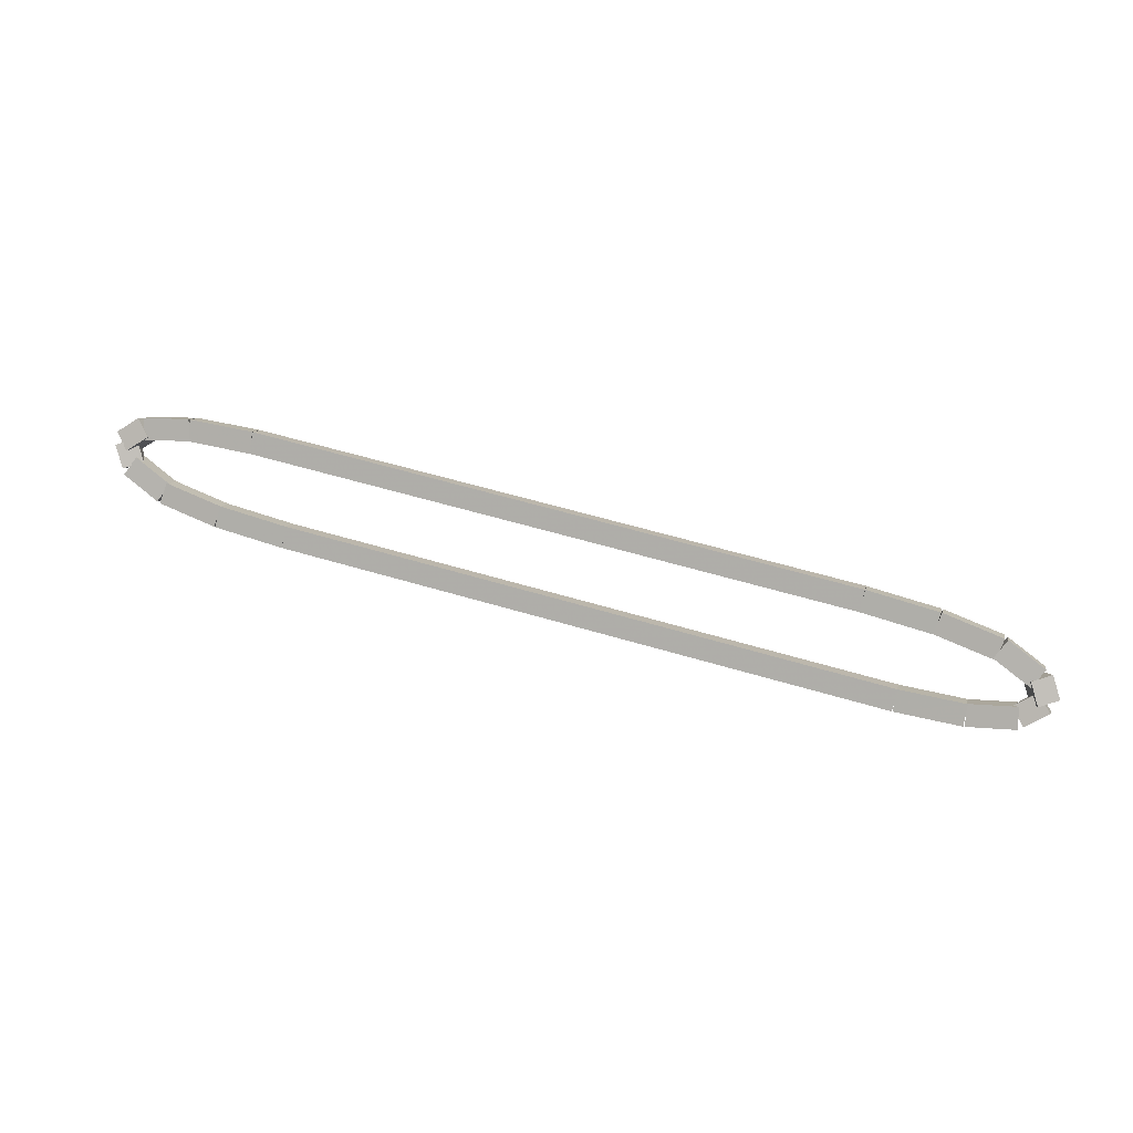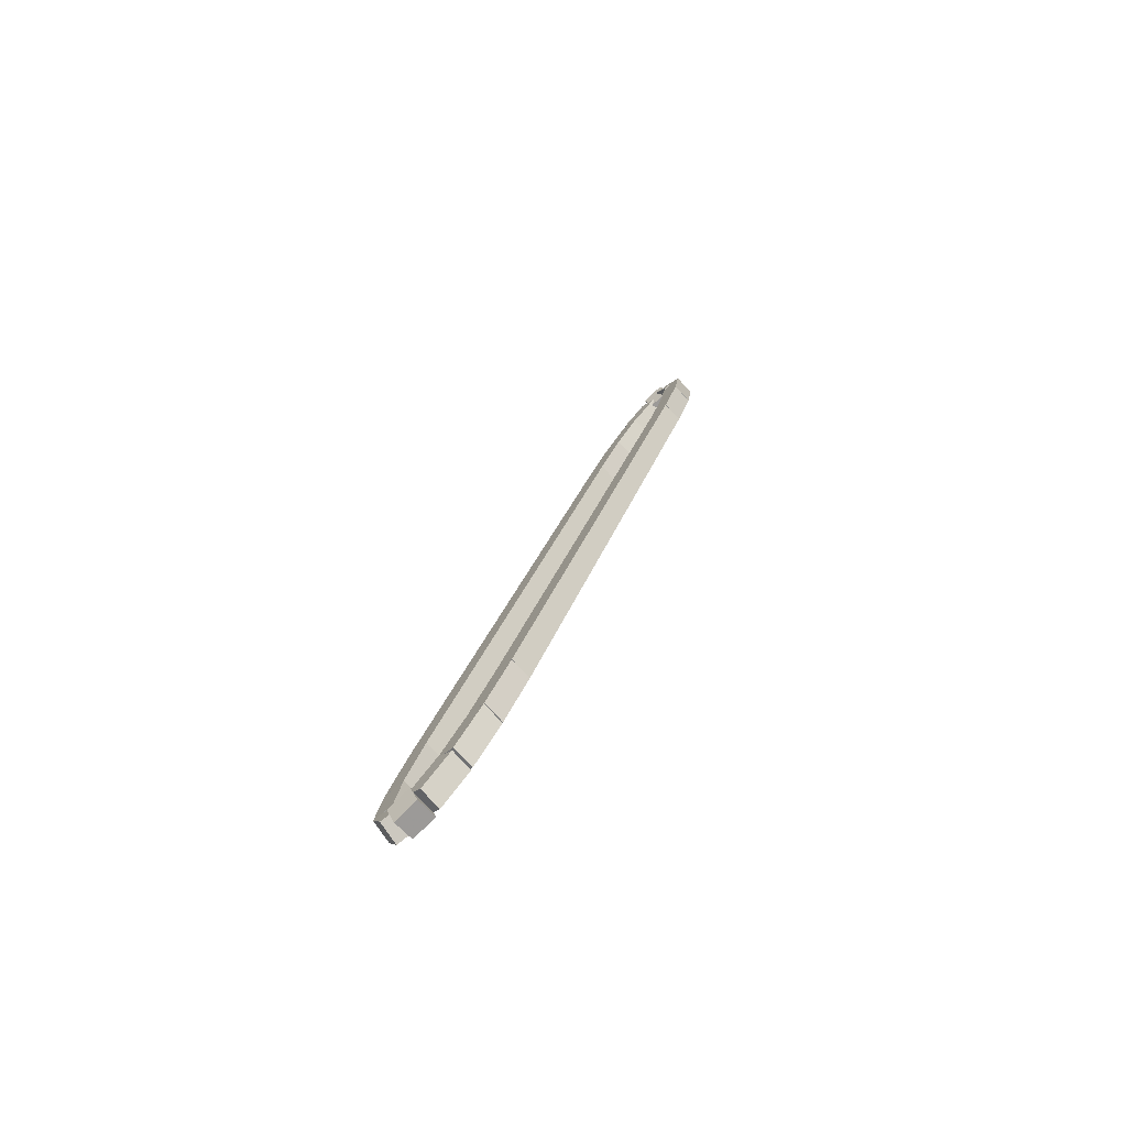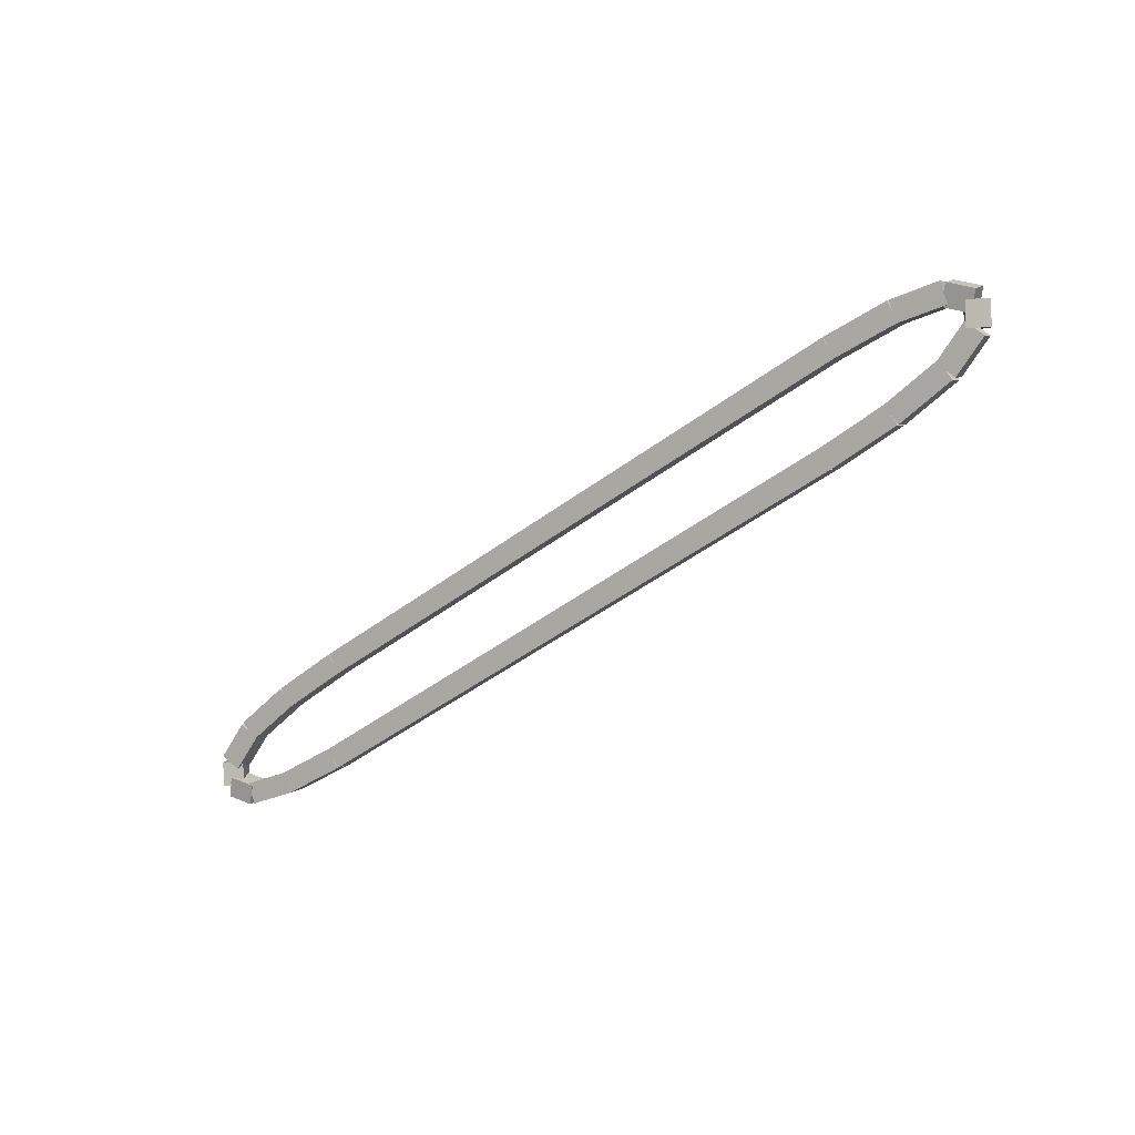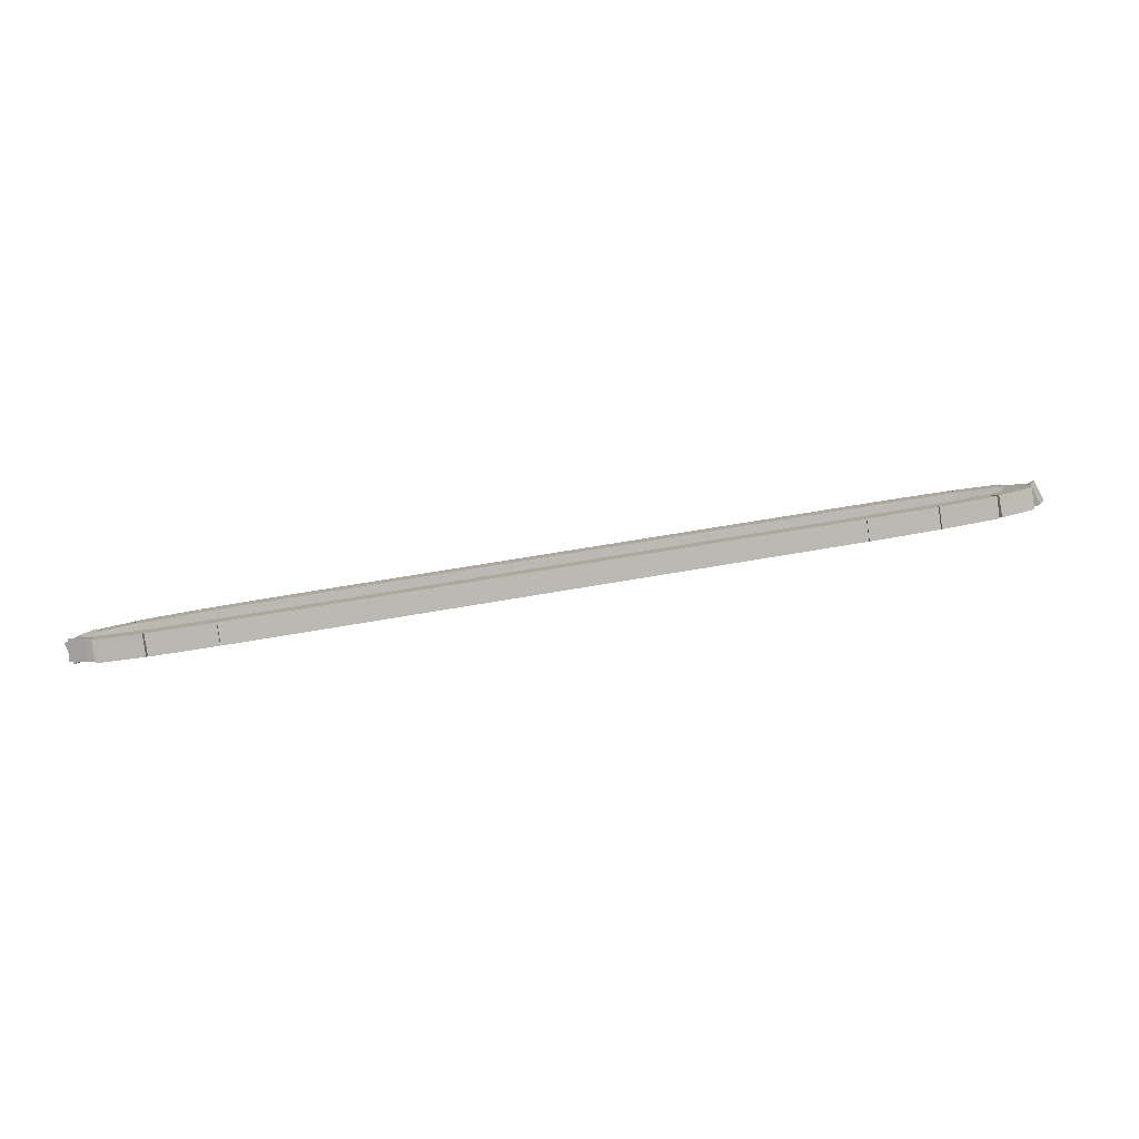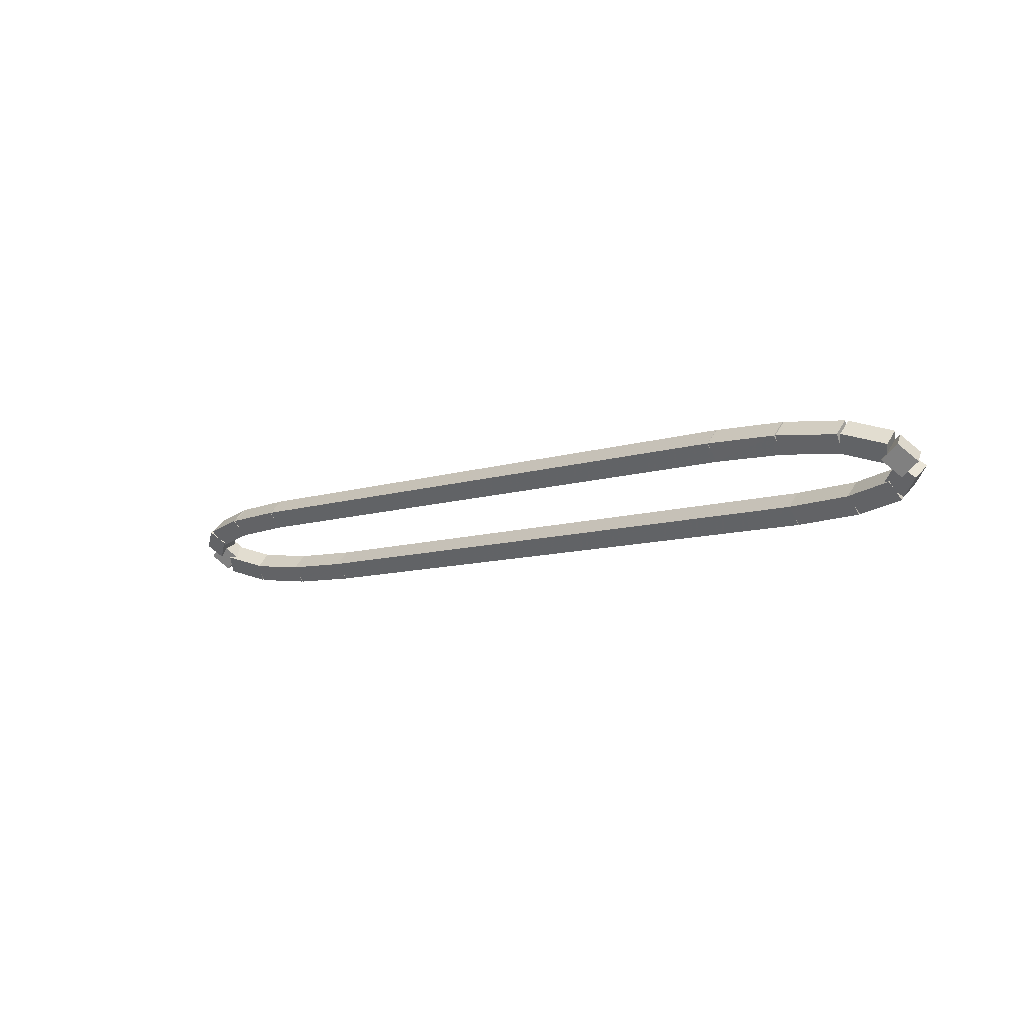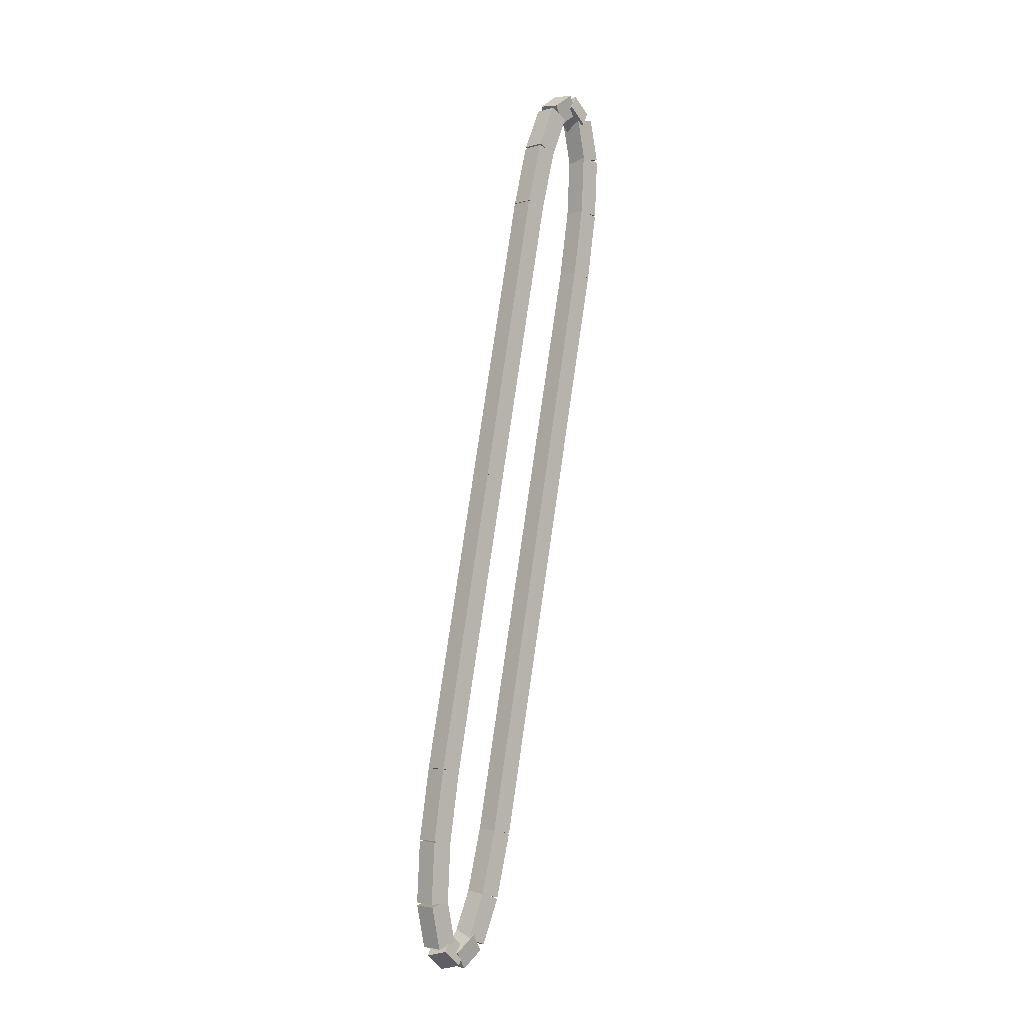
<metadata>
{"format":"obj","ext":"obj","renderer":"f3d","projection":"perspective","resolution":1024,"background":"white","views":[{"elev":55.0,"azim":-162.2,"up":"+Y"},{"elev":25.4,"azim":-75.3,"up":"+Y"},{"elev":-47.8,"azim":40.1,"up":"+Y"},{"elev":53.0,"azim":168.7,"up":"+Z"},{"elev":-9.5,"azim":-139.6,"up":"+Z"},{"elev":78.3,"azim":-81.8,"up":"+Z"}]}
</metadata>
<code>
g name
v 2.711 49.38 11.11
v 2.711 49.18 10.91
v 2.711 48.98 11.11
v 2.711 49.18 11.31
v 6.7 49.38 11.11
v 6.7 49.18 10.91
v 6.7 48.98 11.11
v 6.7 49.18 11.31
f 1 2 3 4
f 6 2 1 5
f 5 1 4 8
f 6 5 8 7
f 8 4 3 7
f 7 3 2 6
g name
v 1.787 48.96 11.09
v 1.776 49.16 11.29
v 1.776 49.36 11.09
v 1.787 49.16 10.89
v 2.717 48.98 11.11
v 2.705 49.18 11.31
v 2.705 49.38 11.11
v 2.717 49.18 10.91
f 9 10 11 12
f 14 10 9 13
f 13 9 12 16
f 14 13 16 15
f 16 12 11 15
f 15 11 10 14
g name
v 1.017 48.88 11.01
v 0.9761 49.08 11.2
v 0.9758 49.28 11.01
v 1.017 49.08 10.81
v 1.802 48.96 11.09
v 1.761 49.16 11.29
v 1.761 49.36 11.09
v 1.802 49.16 10.89
f 17 18 19 20
f 22 18 17 21
f 21 17 20 24
f 22 21 24 23
f 24 20 19 23
f 23 19 18 22
g name
v 0.5421 48.72 10.84
v 0.4262 48.9 11.03
v 0.4209 49.1 10.84
v 0.5367 48.93 10.65
v 1.057 48.89 11.01
v 0.941 49.06 11.2
v 0.9357 49.27 11.01
v 1.052 49.1 10.81
f 25 26 27 28
f 30 26 25 29
f 29 25 28 32
f 30 29 32 31
f 32 28 27 31
f 31 27 26 30
g name
v 0.4827 48.59 10.65
v 0.2493 48.62 10.8
v 0.1692 48.84 10.65
v 0.4025 48.81 10.49
v 0.6382 48.79 10.84
v 0.4049 48.82 11
v 0.3247 49.04 10.84
v 0.5581 49.01 10.68
f 33 34 35 36
f 38 34 33 37
f 37 33 36 40
f 38 37 40 39
f 40 36 35 39
f 39 35 34 38
g name
v 0.6933 48.71 10.47
v 0.6624 48.49 10.65
v 0.4697 48.38 10.47
v 0.5006 48.6 10.3
v 0.4377 48.88 10.65
v 0.4068 48.66 10.82
v 0.2141 48.55 10.65
v 0.245 48.77 10.47
f 41 42 43 44
f 46 42 41 45
f 45 41 44 48
f 46 45 48 47
f 48 44 43 47
f 47 43 42 46
g name
v 1.215 48.65 10.38
v 1.215 48.45 10.58
v 1.155 48.26 10.38
v 1.156 48.46 10.18
v 0.6115 48.74 10.47
v 0.6108 48.54 10.67
v 0.5515 48.35 10.47
v 0.5521 48.55 10.28
f 49 50 51 52
f 54 50 49 53
f 53 49 52 56
f 54 53 56 55
f 56 52 51 55
f 55 51 50 54
g name
v 2.045 48.62 10.35
v 2.045 48.42 10.55
v 2.029 48.22 10.35
v 2.029 48.42 10.15
v 1.193 48.65 10.38
v 1.193 48.45 10.58
v 1.178 48.25 10.38
v 1.178 48.45 10.18
f 57 58 59 60
f 62 58 57 61
f 61 57 60 64
f 62 61 64 63
f 64 60 59 63
f 63 59 58 62
g name
v 9.989 48.62 10.35
v 9.989 48.42 10.55
v 9.989 48.22 10.35
v 9.989 48.42 10.15
v 2.037 48.62 10.35
v 2.037 48.42 10.55
v 2.037 48.22 10.35
v 2.037 48.42 10.15
f 65 66 67 68
f 70 66 65 69
f 69 65 68 72
f 70 69 72 71
f 72 68 67 71
f 71 67 66 70
g name
v 10.91 48.64 10.37
v 10.91 48.44 10.57
v 10.92 48.25 10.37
v 10.92 48.45 10.17
v 9.983 48.62 10.35
v 9.983 48.42 10.55
v 9.995 48.22 10.35
v 9.995 48.42 10.15
f 73 74 75 76
f 78 74 73 77
f 77 73 76 80
f 78 77 80 79
f 80 76 75 79
f 79 75 74 78
g name
v 11.68 48.72 10.45
v 11.68 48.52 10.65
v 11.72 48.33 10.45
v 11.72 48.53 10.25
v 10.9 48.64 10.37
v 10.9 48.44 10.57
v 10.94 48.25 10.37
v 10.94 48.45 10.17
f 81 82 83 84
f 86 82 81 85
f 85 81 84 88
f 86 85 88 87
f 88 84 83 87
f 87 83 82 86
g name
v 12.16 48.88 10.62
v 12.16 48.67 10.81
v 12.28 48.5 10.62
v 12.27 48.71 10.43
v 11.64 48.72 10.45
v 11.65 48.51 10.64
v 11.76 48.34 10.45
v 11.76 48.54 10.26
f 89 90 91 92
f 94 90 89 93
f 93 89 92 96
f 94 93 96 95
f 96 92 91 95
f 95 91 90 94
g name
v 12.22 49.01 10.81
v 12.3 48.79 10.97
v 12.53 48.76 10.81
v 12.45 48.98 10.66
v 12.06 48.81 10.62
v 12.14 48.59 10.77
v 12.38 48.57 10.62
v 12.3 48.79 10.46
f 97 98 99 100
f 102 98 97 101
f 101 97 100 104
f 102 101 104 103
f 104 100 99 103
f 103 99 98 102
g name
v 12.01 48.89 10.99
v 12.2 49 11.16
v 12.23 49.22 10.99
v 12.04 49.11 10.81
v 12.26 48.72 10.81
v 12.46 48.83 10.99
v 12.49 49.05 10.81
v 12.29 48.94 10.64
f 105 106 107 108
f 110 106 105 109
f 109 105 108 112
f 110 109 112 111
f 112 108 107 111
f 111 107 106 110
g name
v 11.48 48.95 11.08
v 11.54 49.15 11.28
v 11.54 49.35 11.08
v 11.49 49.15 10.88
v 12.09 48.86 10.99
v 12.15 49.05 11.18
v 12.15 49.26 10.99
v 12.09 49.06 10.79
f 113 114 115 116
f 118 114 113 117
f 117 113 116 120
f 118 117 120 119
f 120 116 115 119
f 119 115 114 118
g name
v 10.66 48.98 11.11
v 10.67 49.18 11.31
v 10.67 49.38 11.11
v 10.66 49.18 10.91
v 11.51 48.95 11.08
v 11.52 49.15 11.28
v 11.52 49.35 11.08
v 11.51 49.15 10.88
f 121 122 123 124
f 126 122 121 125
f 125 121 124 128
f 126 125 128 127
f 128 124 123 127
f 127 123 122 126
g name
v 6.7 48.98 11.11
v 6.7 49.18 11.31
v 6.7 49.38 11.11
v 6.7 49.18 10.91
v 10.66 48.98 11.11
v 10.66 49.18 11.31
v 10.66 49.38 11.11
v 10.66 49.18 10.91
f 129 130 131 132
f 134 130 129 133
f 133 129 132 136
f 134 133 136 135
f 136 132 131 135
f 135 131 130 134

</code>
